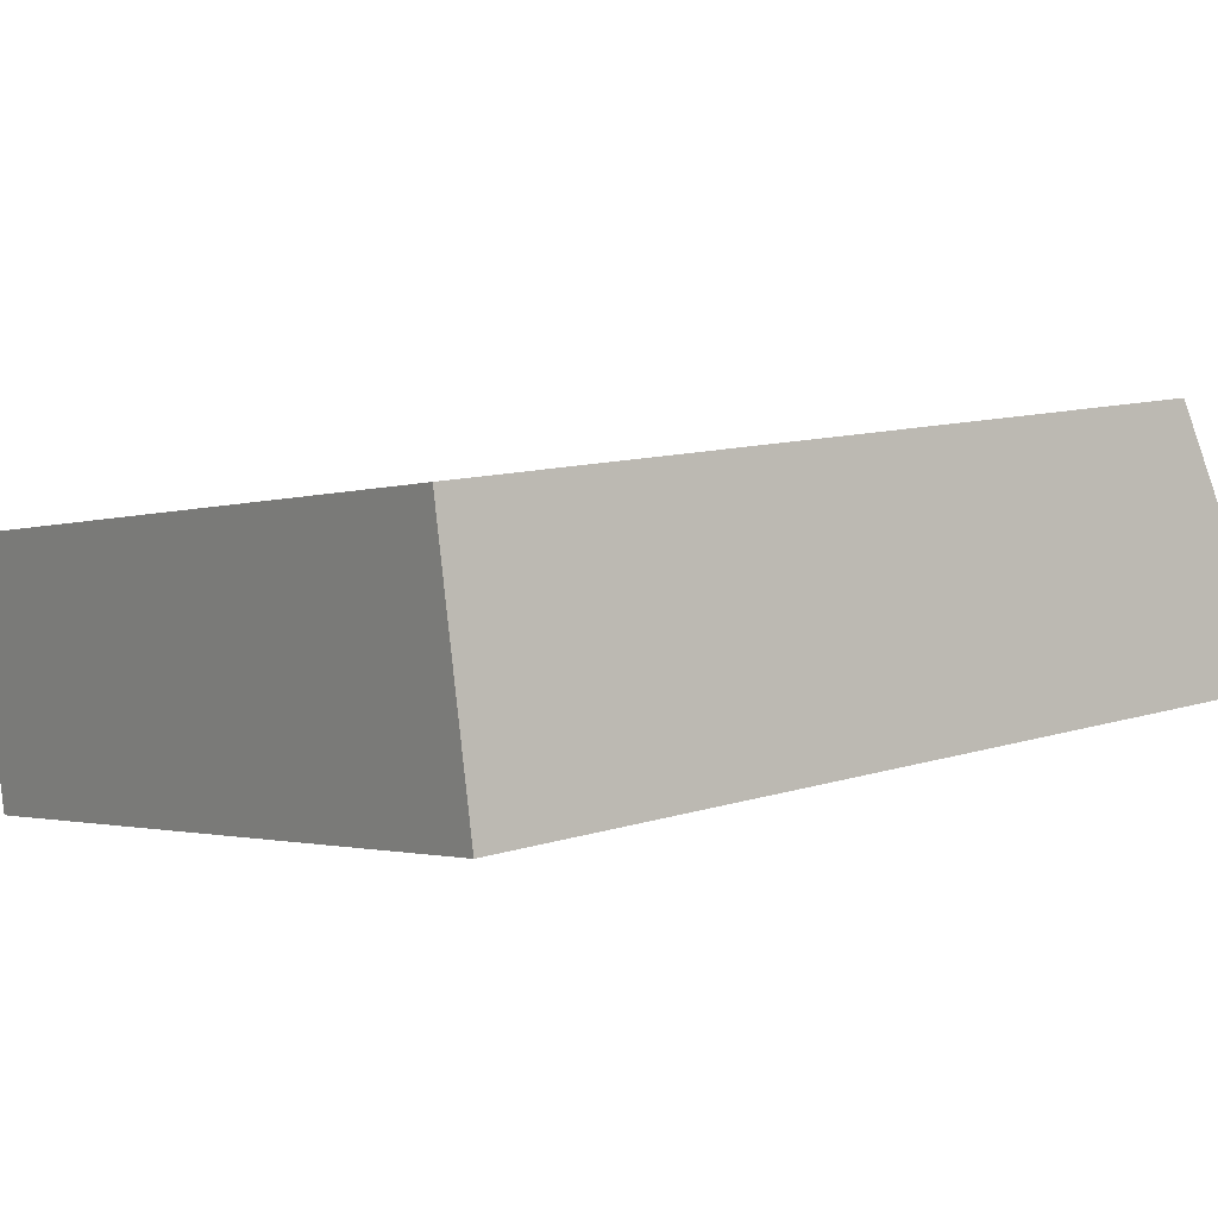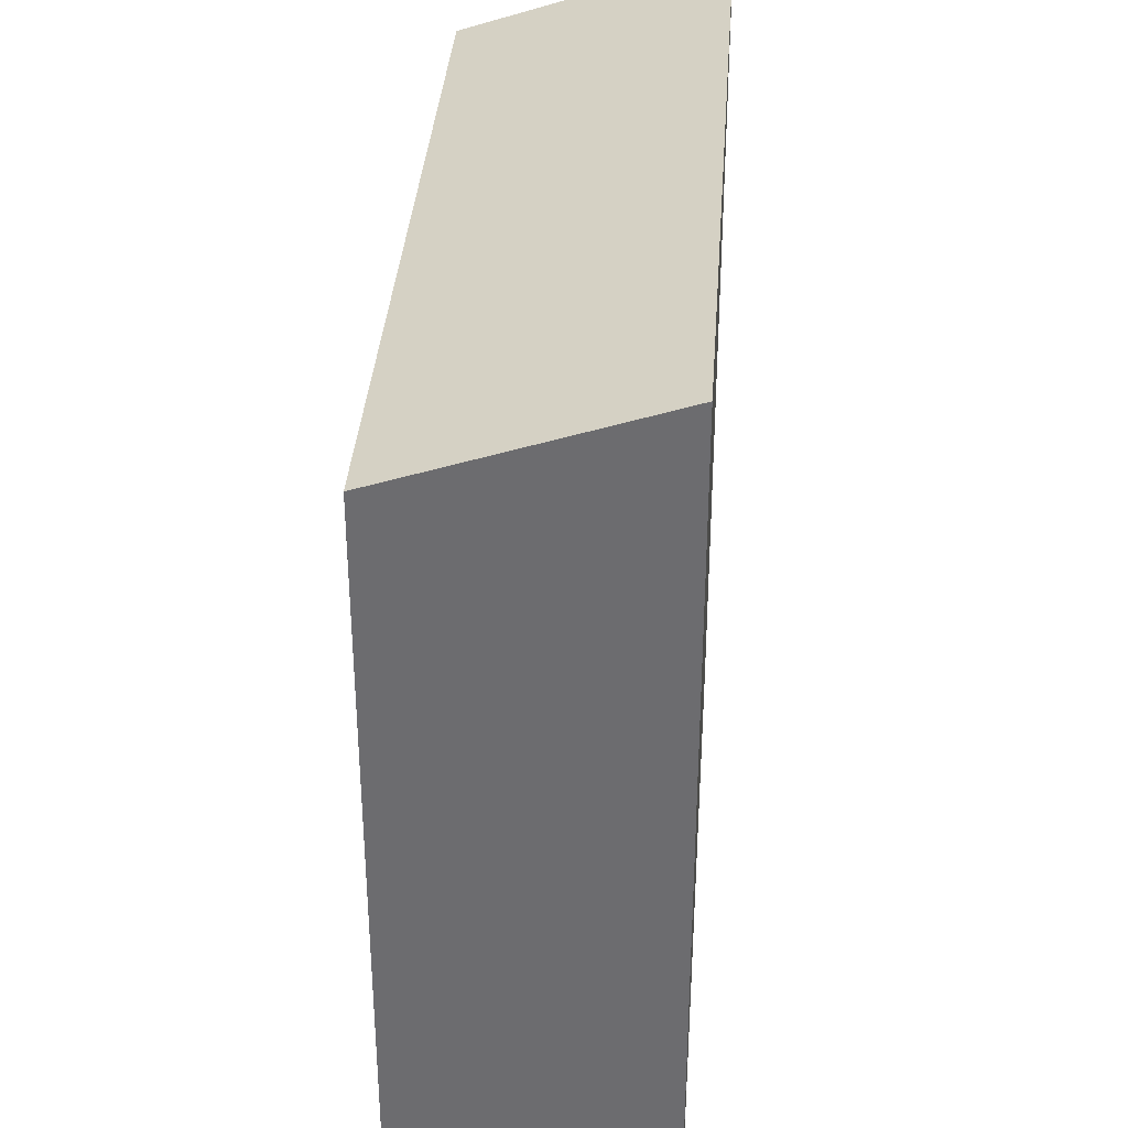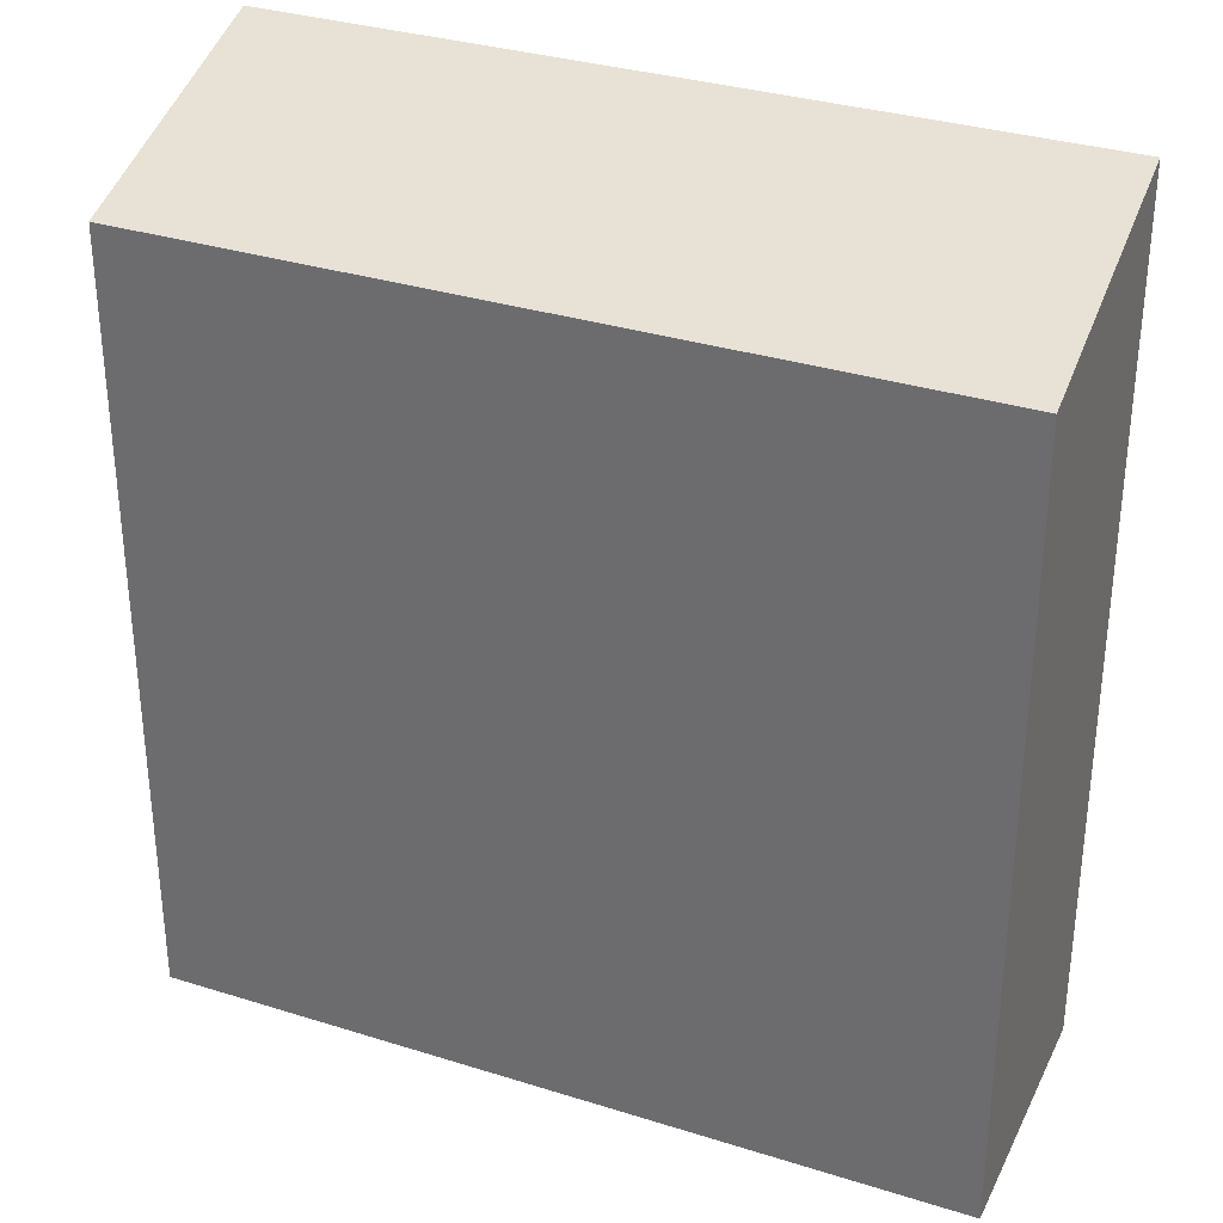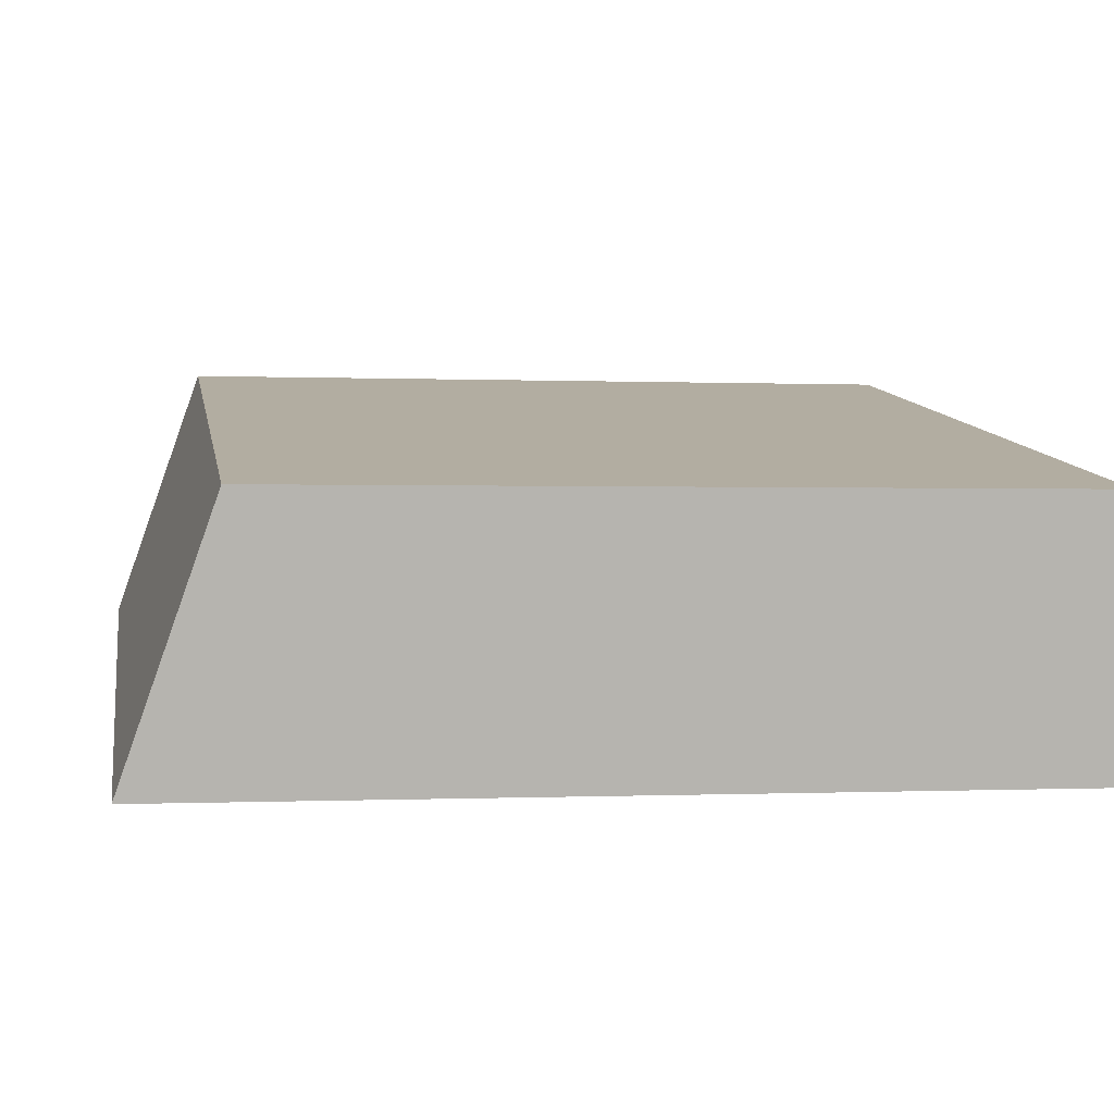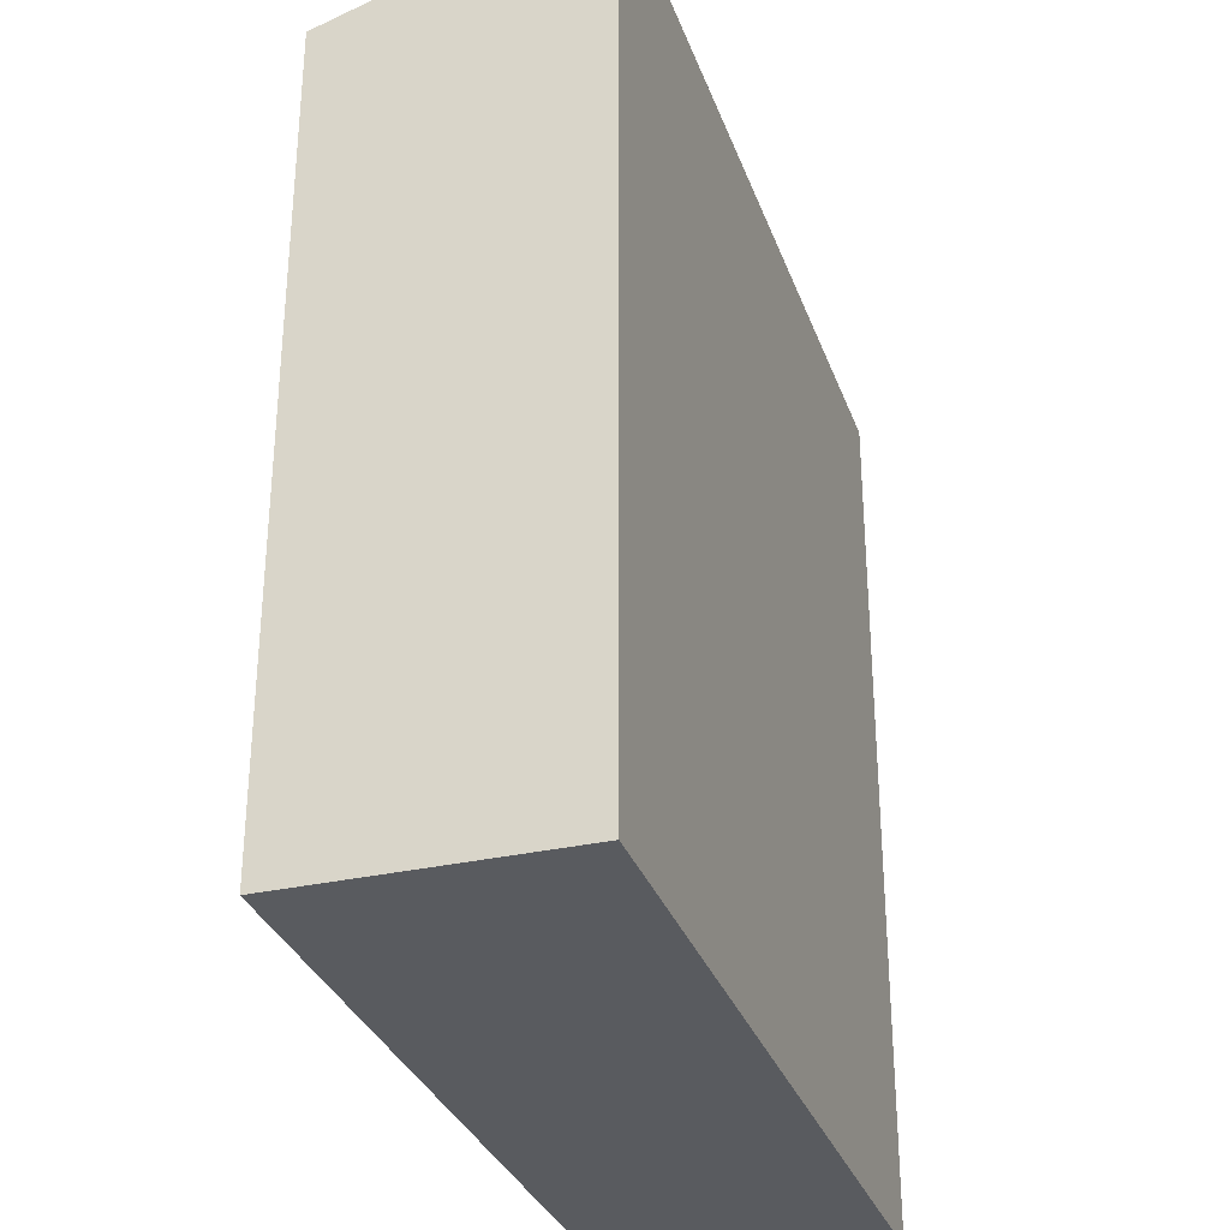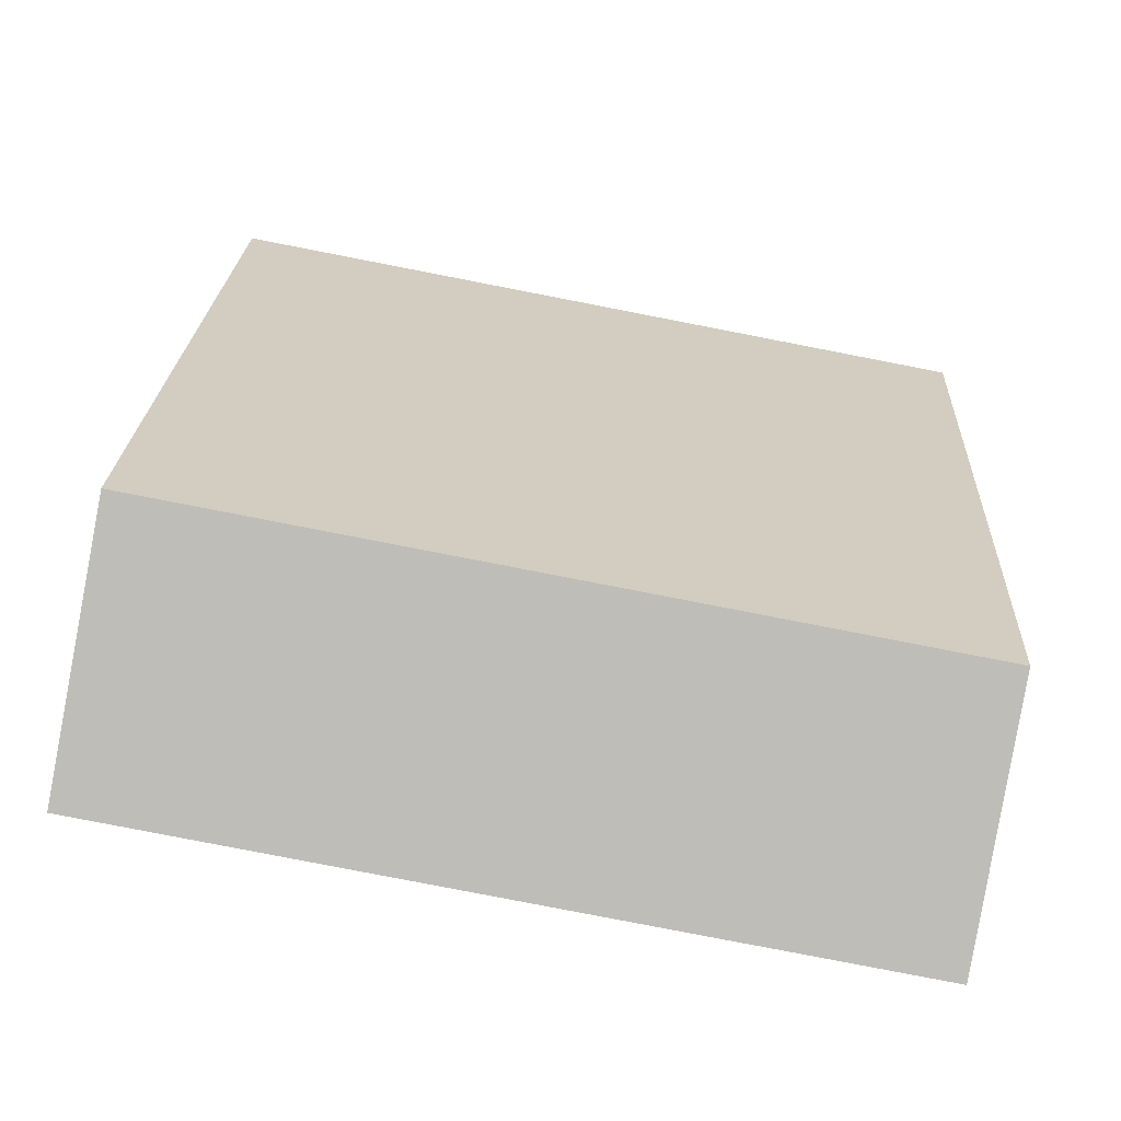
<metadata>
{"format":"obj","ext":"obj","renderer":"f3d","projection":"perspective","resolution":1024,"background":"white","views":[{"elev":11.6,"azim":52.8,"up":"+Z"},{"elev":35.8,"azim":83.4,"up":"+Y"},{"elev":32.7,"azim":12.9,"up":"+Y"},{"elev":-0.2,"azim":-99.7,"up":"+Z"},{"elev":-32.1,"azim":97.5,"up":"+Y"},{"elev":22.9,"azim":-177.3,"up":"+Z"}]}
</metadata>
<code>
v  1.019 19.2 -5.788
v  18.36 1.55e-16 -2.532
v  1.019 3.544e-16 -5.788
v  18.36 19.2 -2.533
v  17.34 17.26 3.255
v  17.34 -1.994e-16 3.256
v  0.0003673 17.26 -0.0005463
v  0 0 0
g defaultobject
f 1 2 3
f 2 1 4
f 2 5 6
f 5 2 4
f 6 7 8
f 7 6 5
f 7 3 8
f 3 7 1
f 2 8 3
f 8 2 6
f 7 4 1
f 4 7 5

</code>
